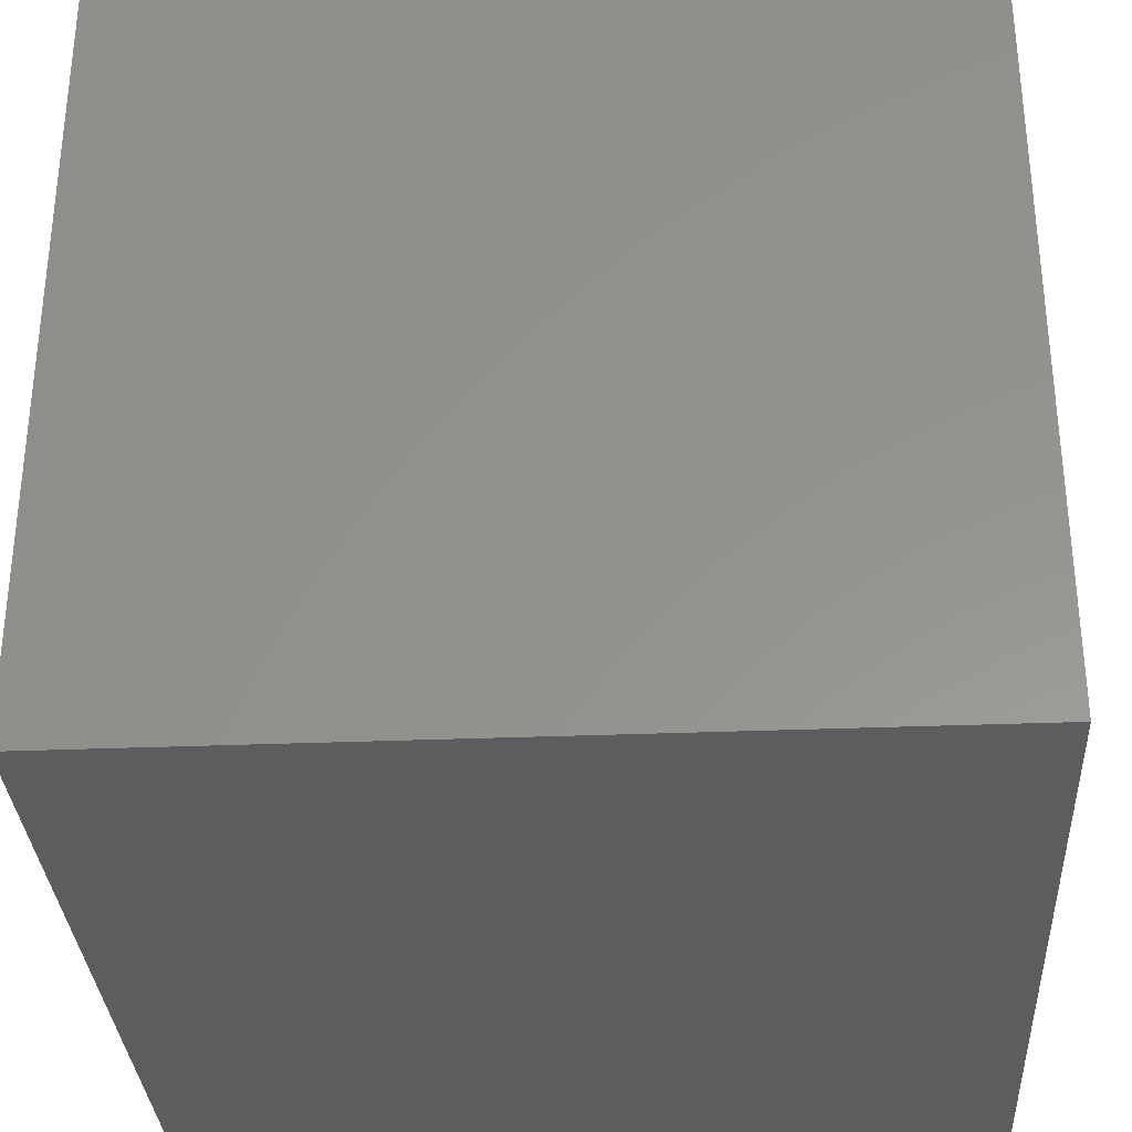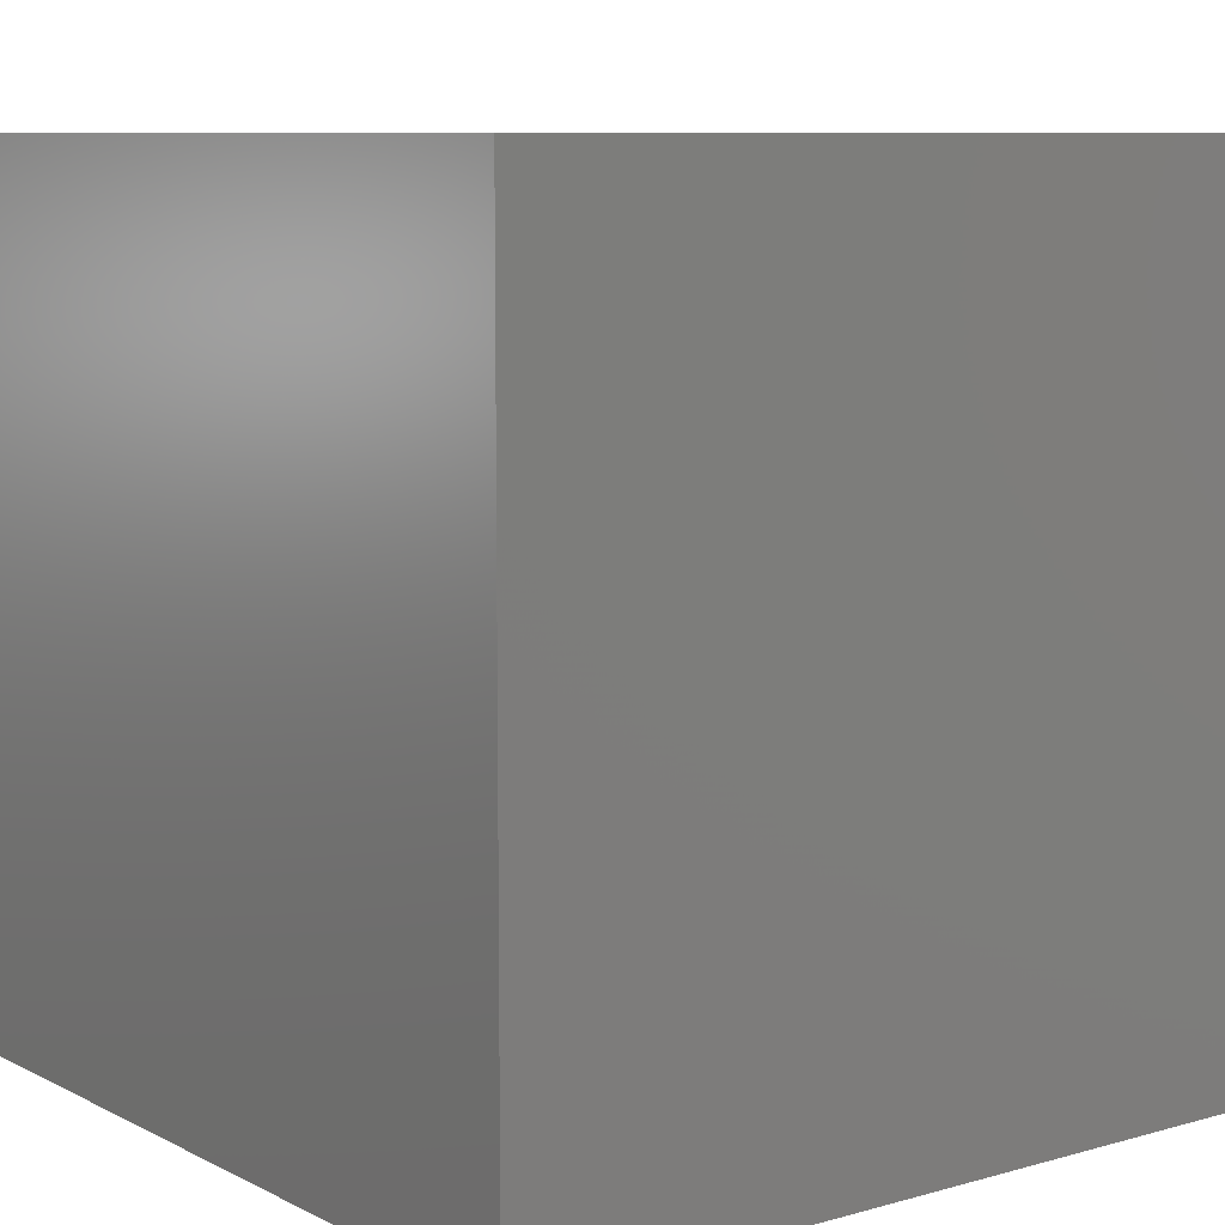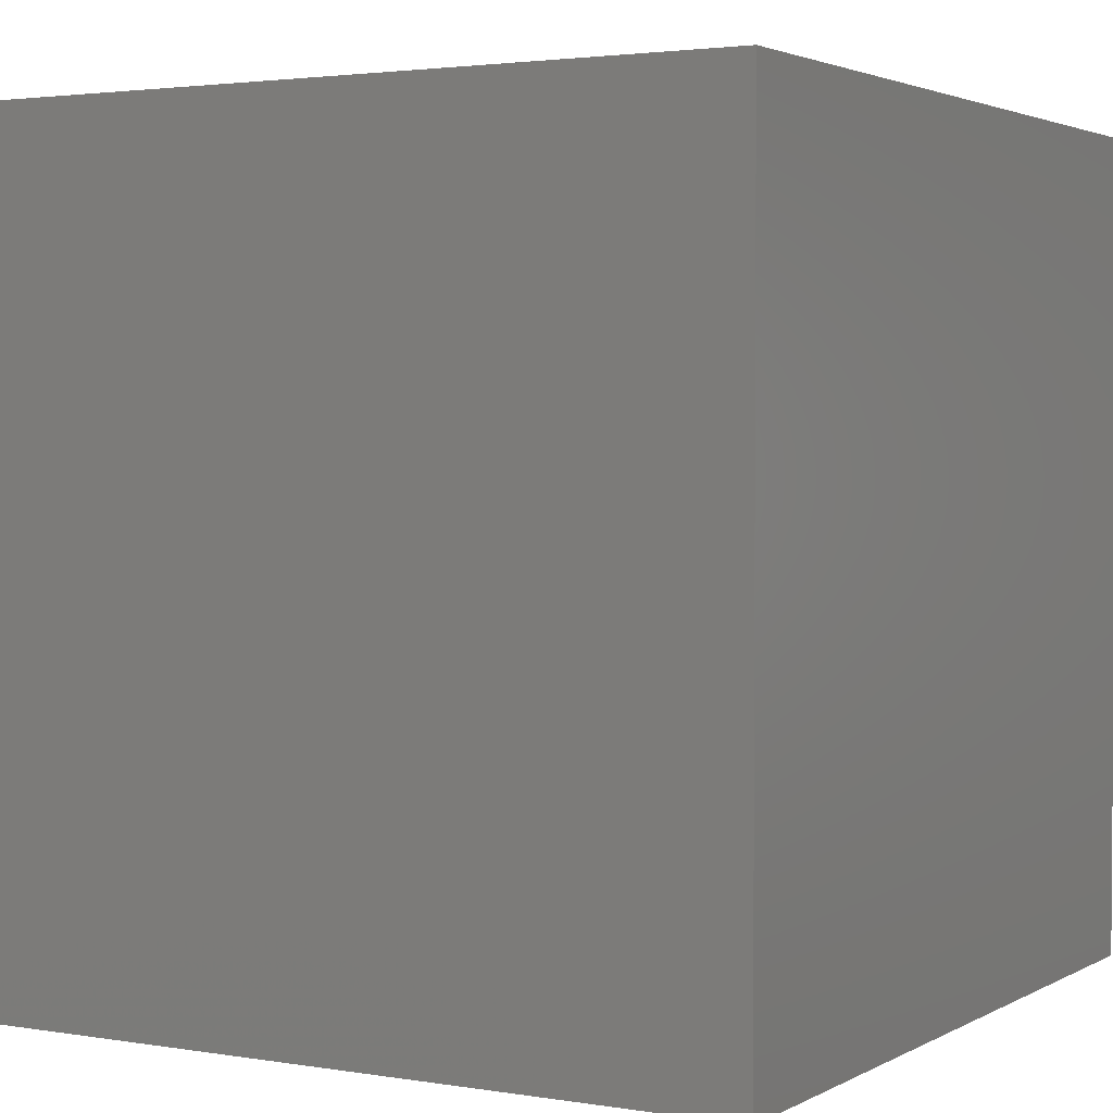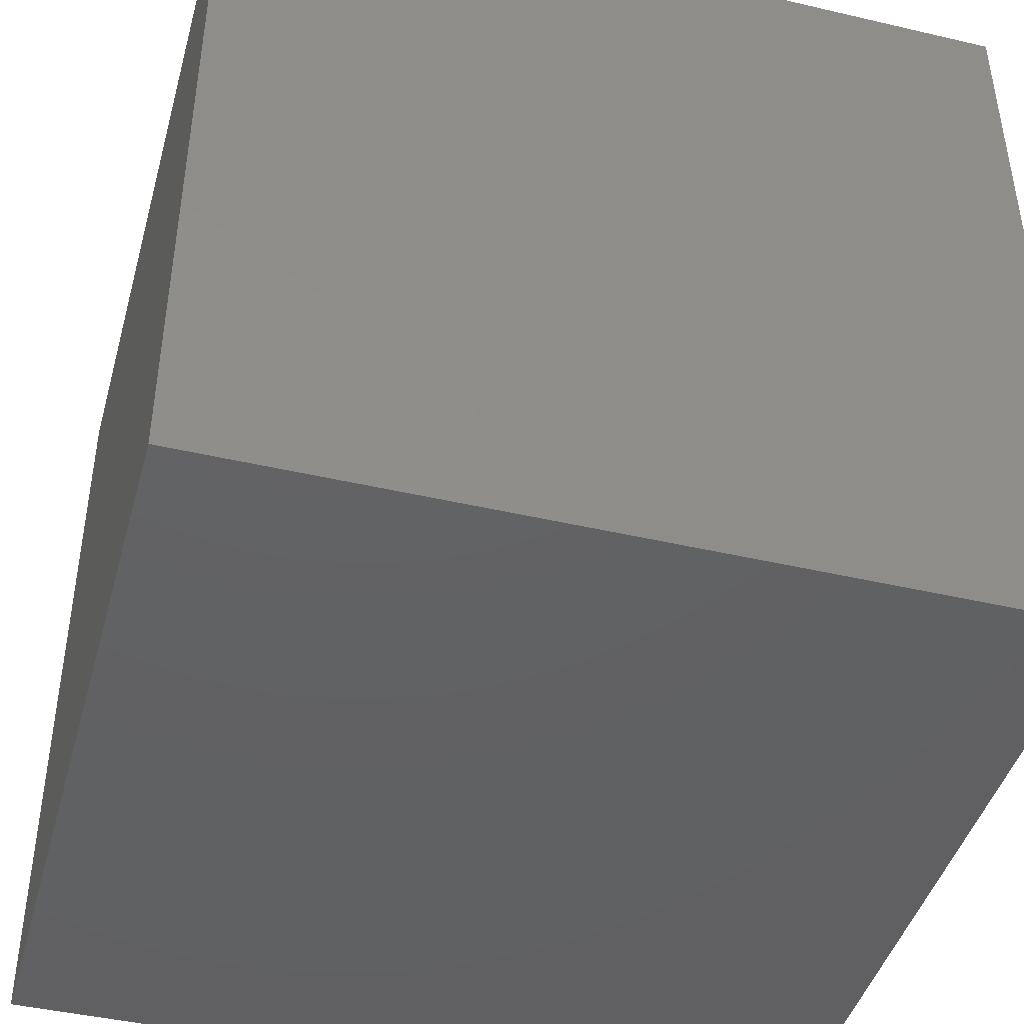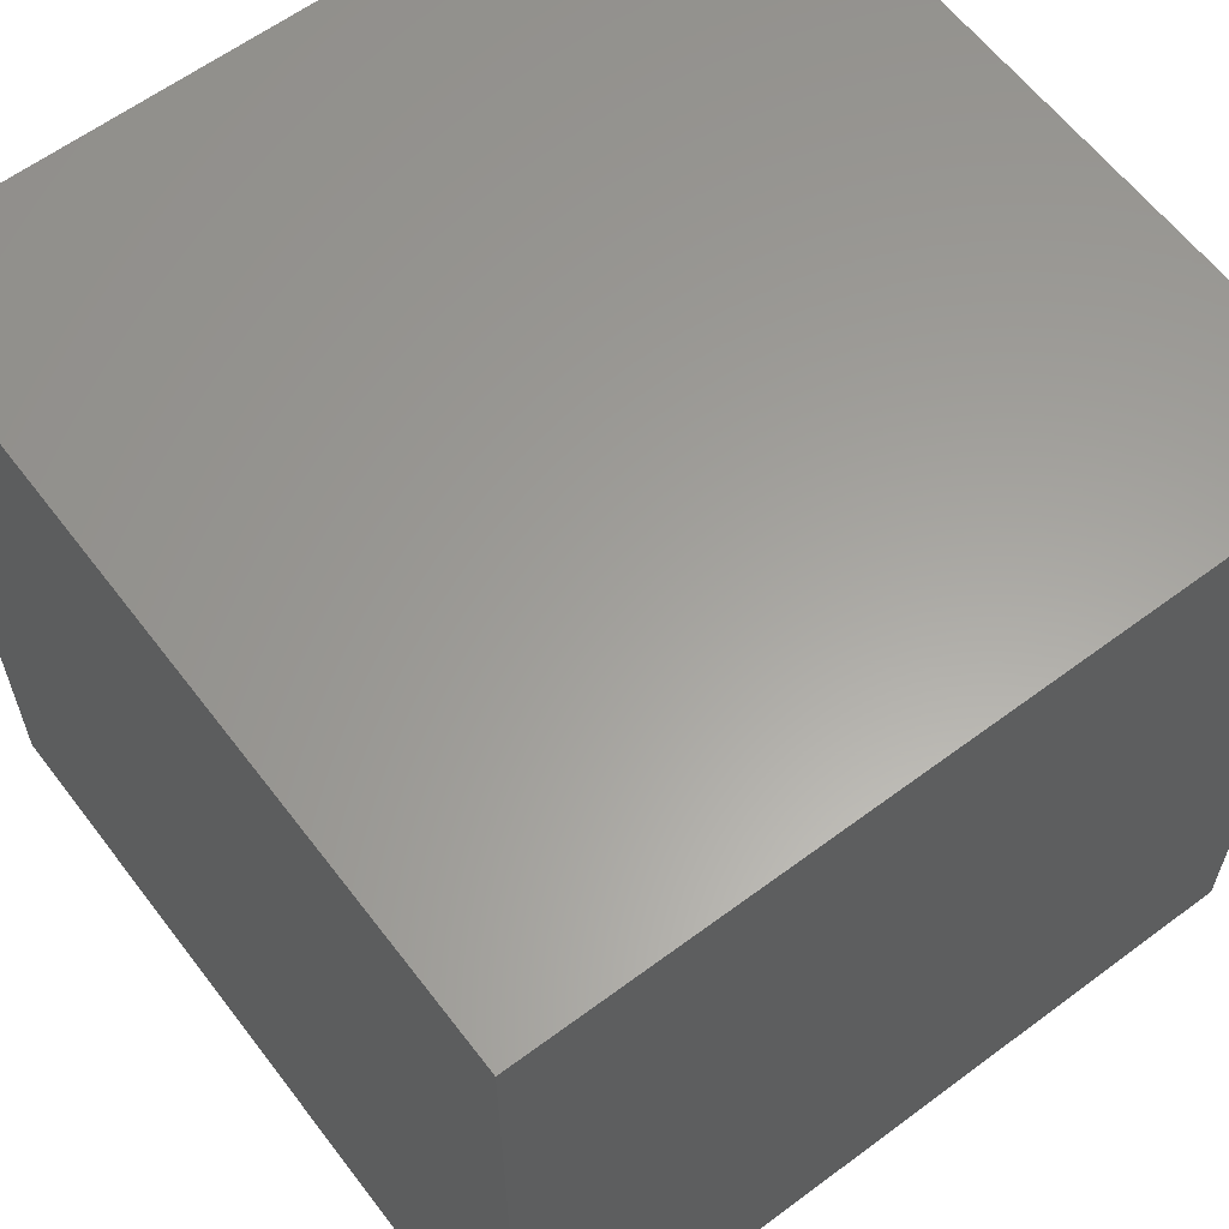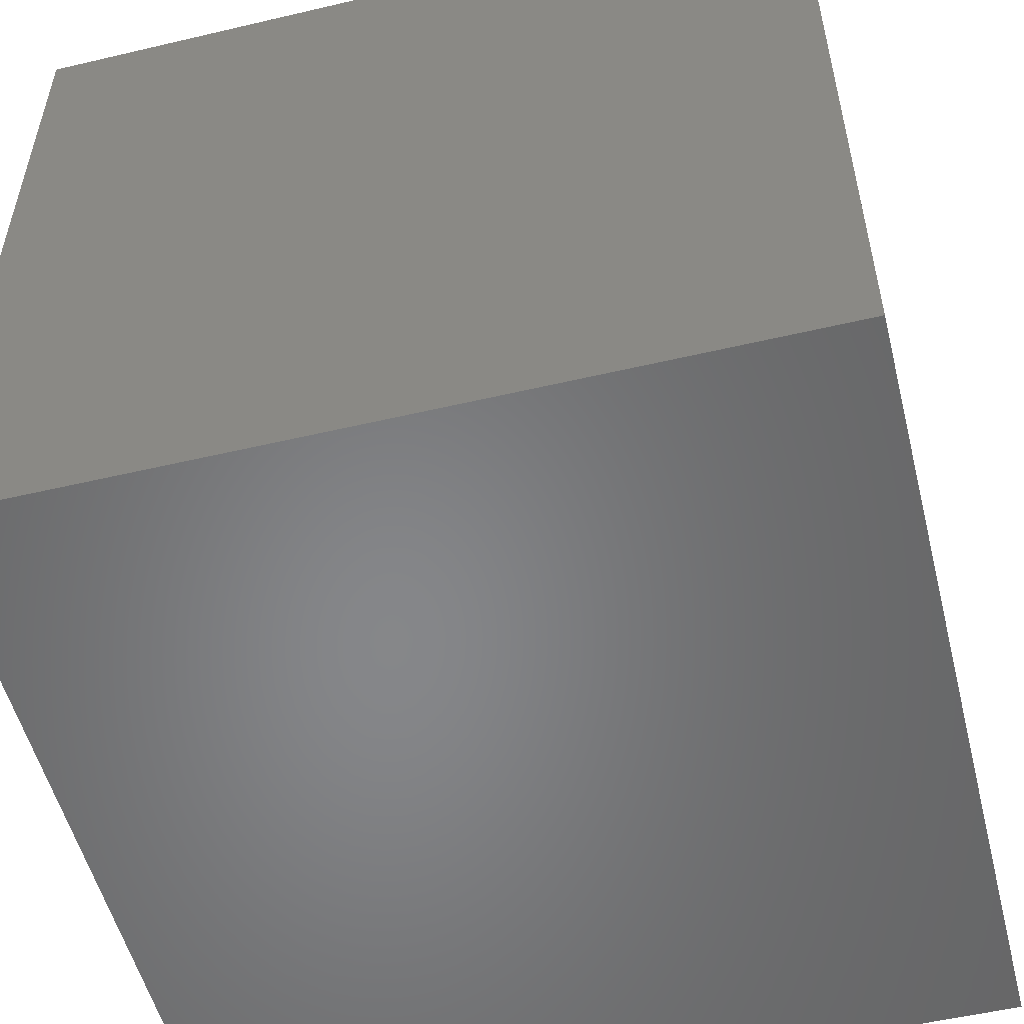
<metadata>
{"format":"stl","ext":"stl","renderer":"f3d","projection":"perspective","resolution":1024,"background":"white","views":[{"elev":-32.4,"azim":93.2,"up":"+Z"},{"elev":8.6,"azim":142.8,"up":"+Y"},{"elev":2.6,"azim":-150.0,"up":"+Y"},{"elev":-43.9,"azim":74.7,"up":"+Y"},{"elev":61.2,"azim":52.8,"up":"+Z"},{"elev":-53.6,"azim":14.1,"up":"+Y"}]}
</metadata>
<code>
# stl→obj: 8 verts, 12 faces
v 2 0 -2
v 1 0 -2
v 2 -1 -2
v 1 -1 -2
v 2 -1 -3
v 1 -1 -3
v 2 0 -3
v 1 0 -3
f 1 2 3
f 3 2 4
f 5 6 7
f 7 6 8
f 4 6 3
f 3 6 5
f 2 8 4
f 4 8 6
f 1 7 2
f 2 7 8
f 3 5 1
f 1 5 7

</code>
